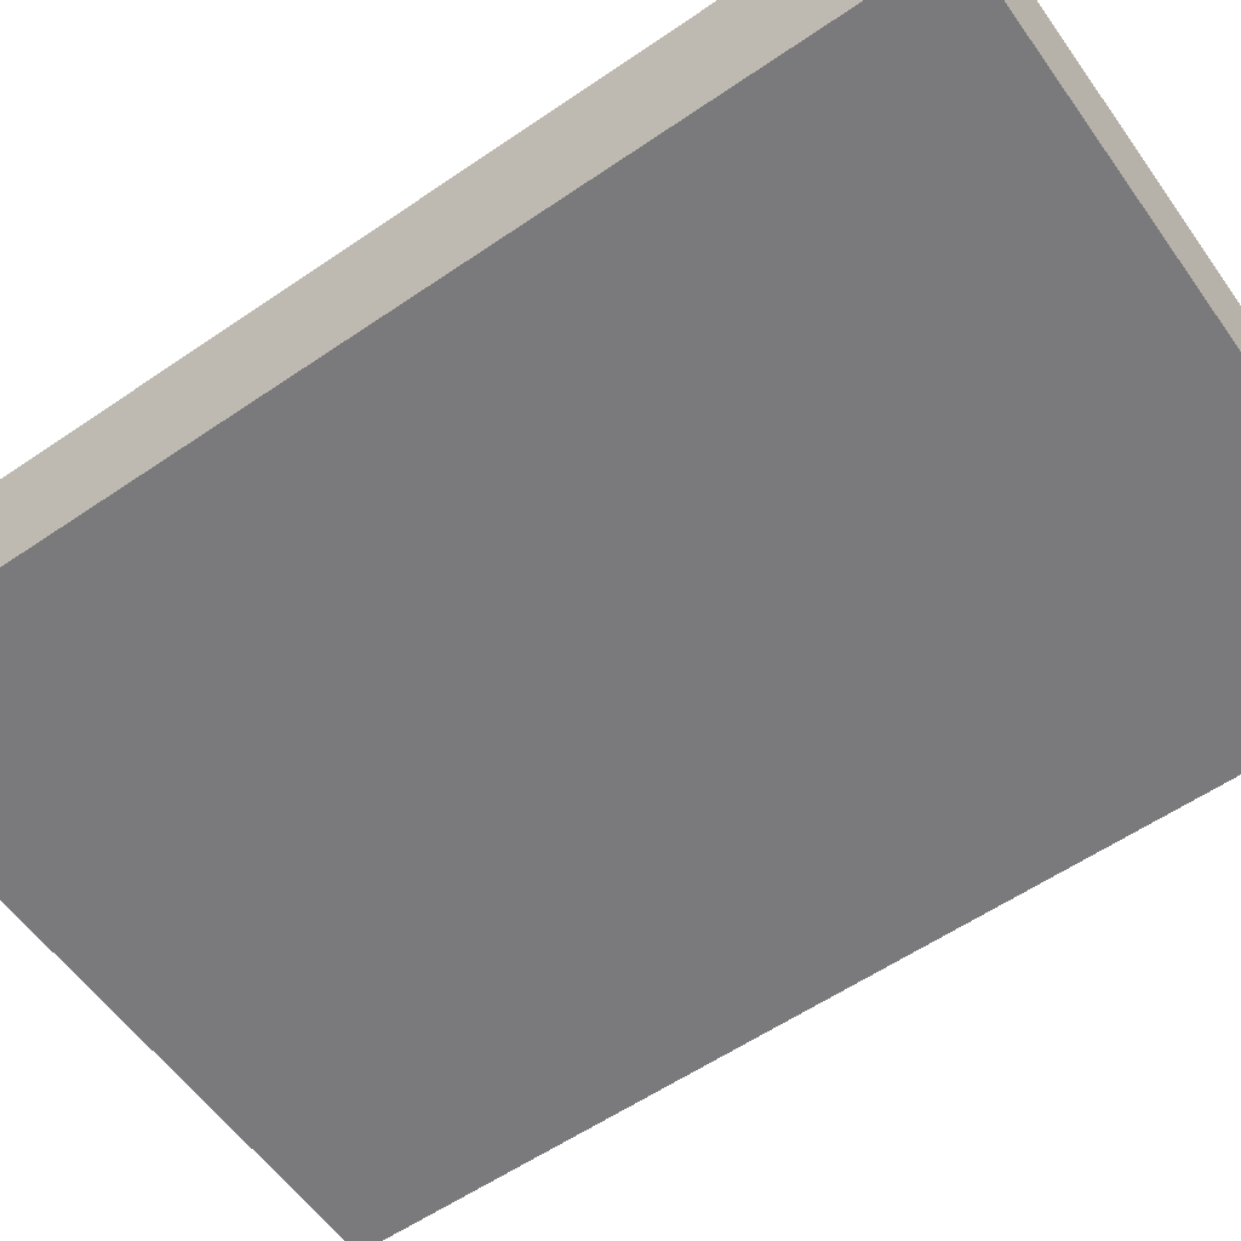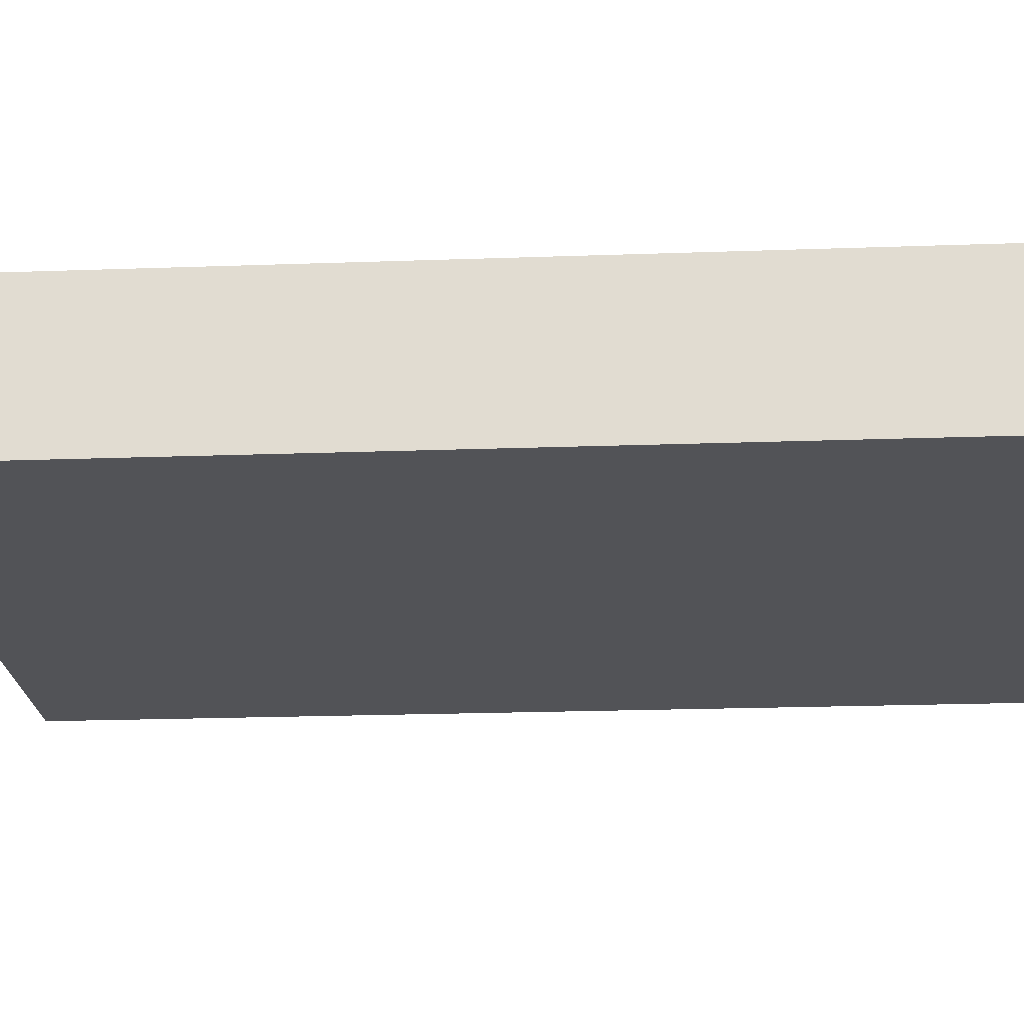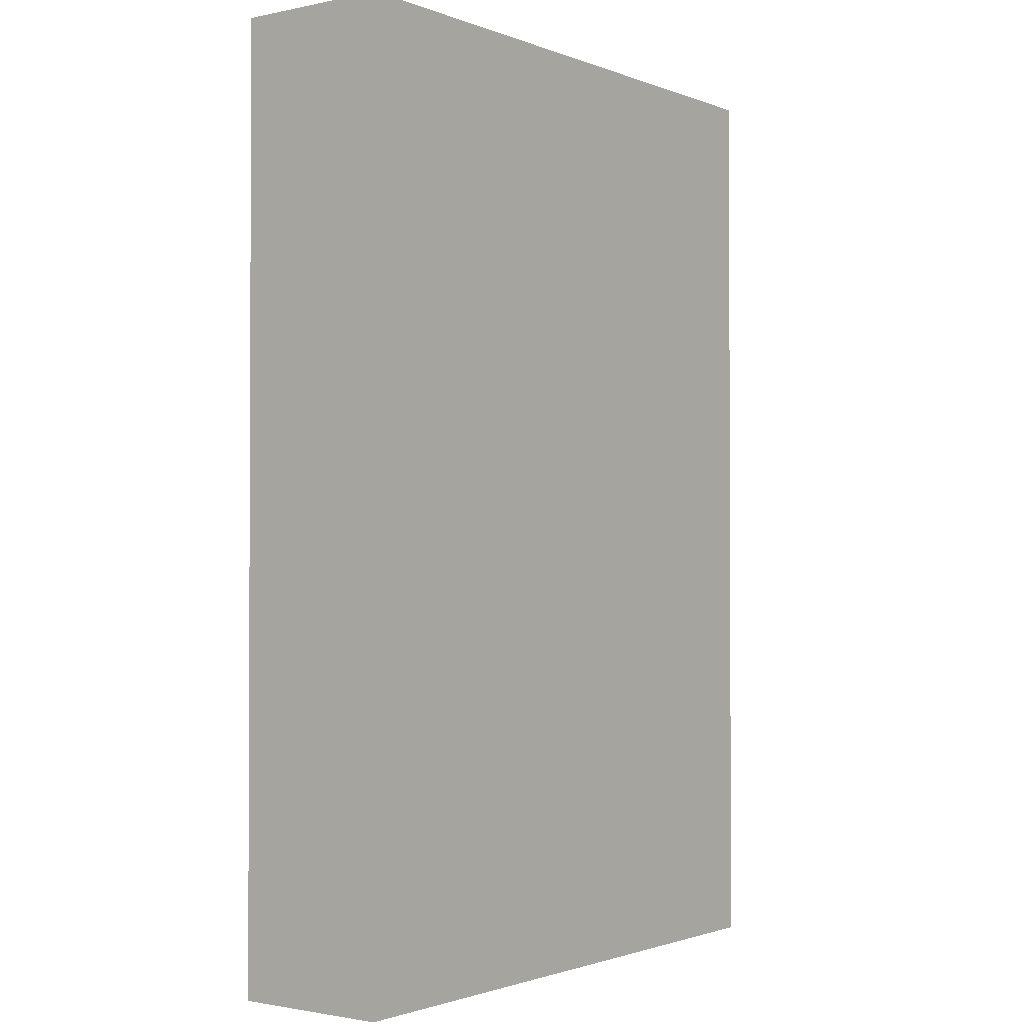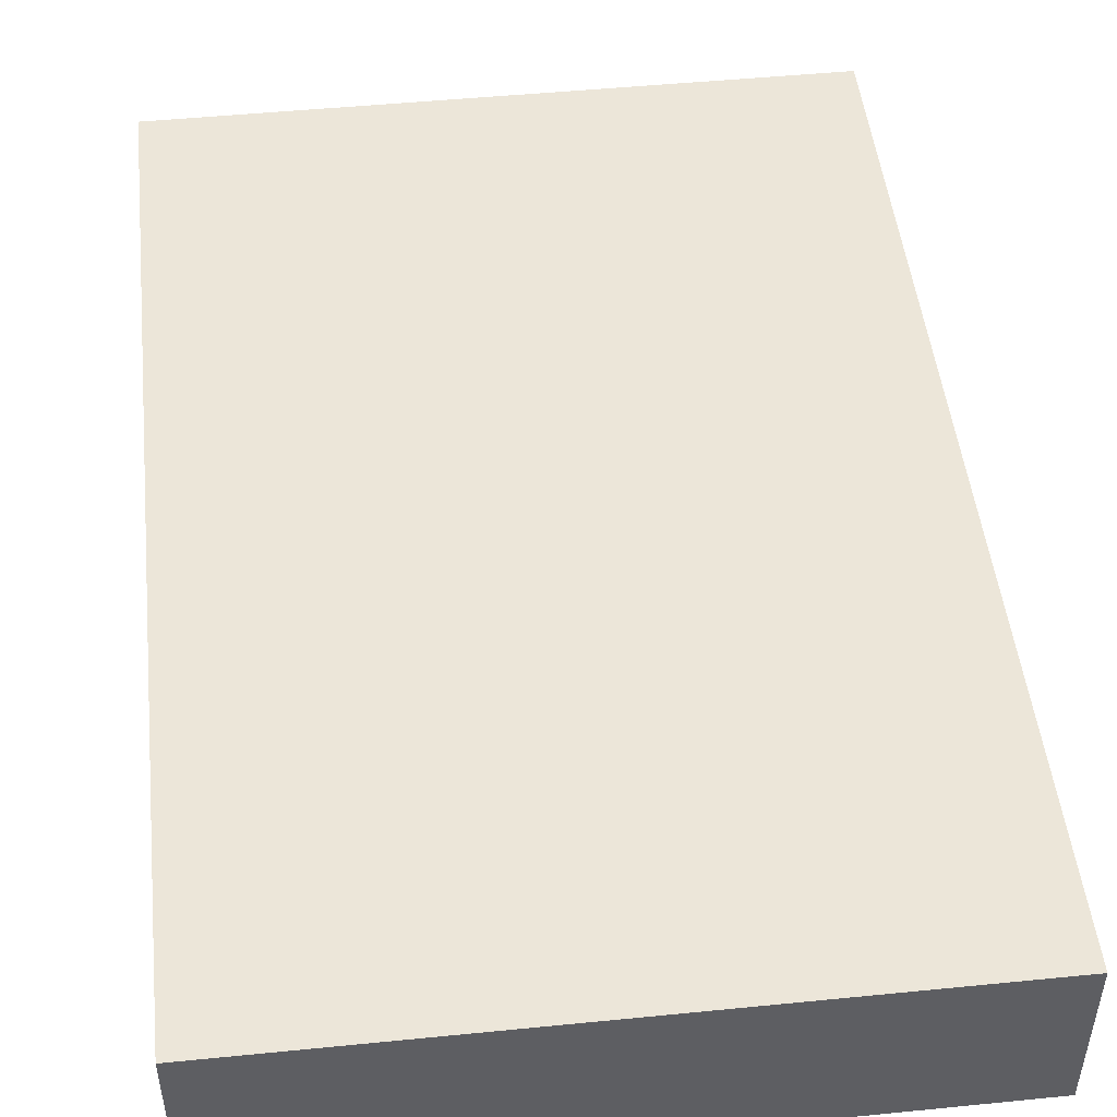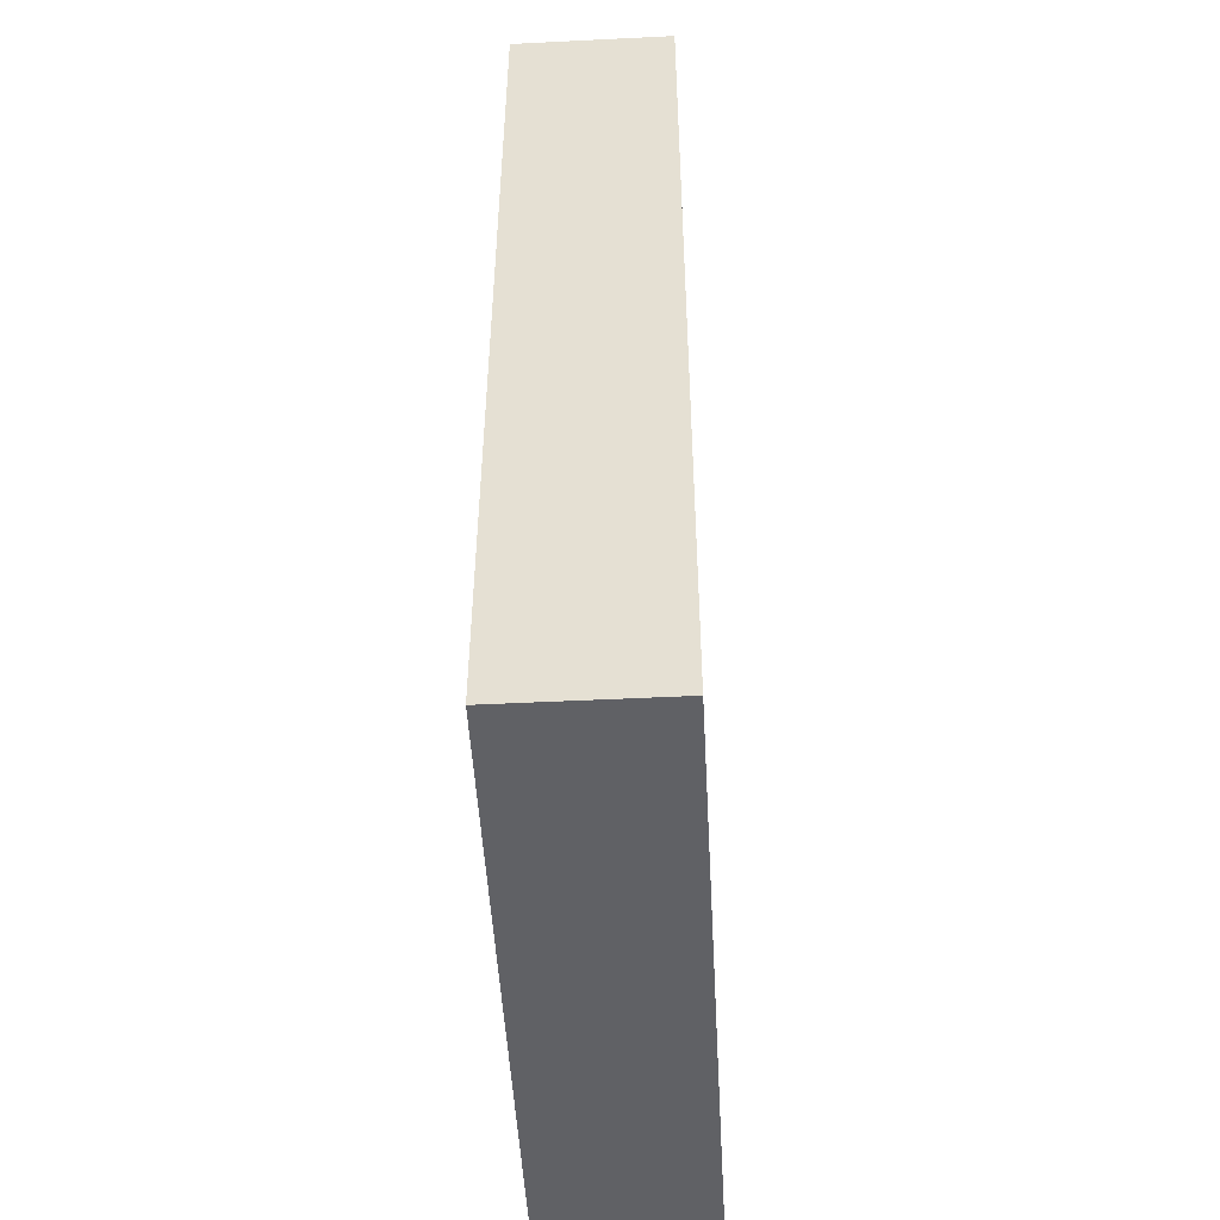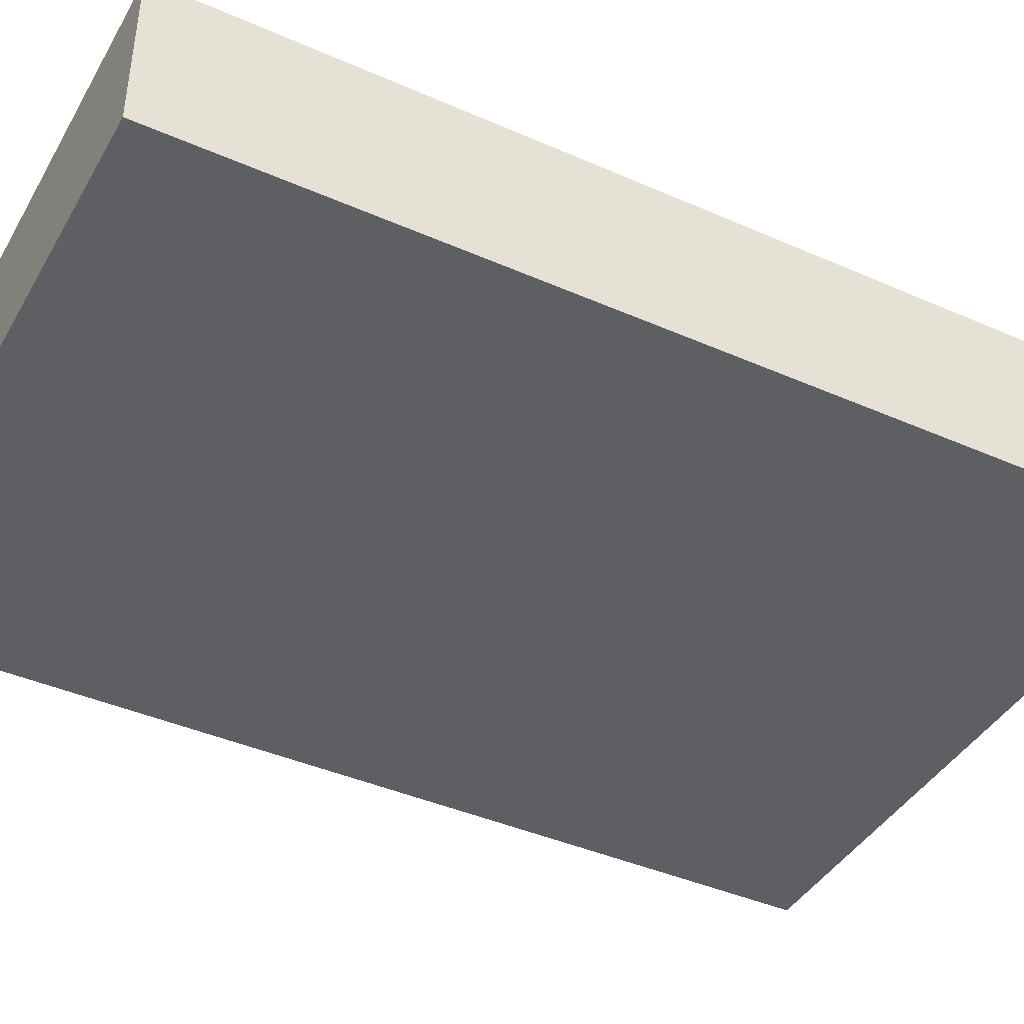
<metadata>
{"format":"obj","ext":"obj","renderer":"f3d","projection":"perspective","resolution":1024,"background":"white","views":[{"elev":-58.2,"azim":125.3,"up":"+Z"},{"elev":-22.3,"azim":-86.5,"up":"+Z"},{"elev":-1.5,"azim":-53.1,"up":"+Y"},{"elev":48.8,"azim":-6.3,"up":"+Z"},{"elev":-50.3,"azim":93.1,"up":"+Y"},{"elev":-41.8,"azim":-117.9,"up":"+Z"}]}
</metadata>
<code>
v 1 1.5 0
v -1 1.5 0
v -1 -1.5 0
v 1 -1.5 0
v 1 1.5 0.5
v -1 1.5 0.5
v -1 -1.5 0.5
v 1 -1.5 0.5
f 1 2 3 4
f 5 6 7 8
f 1 2 6 5
f 4 3 7 8
f 1 4 8 5
f 2 3 7 6

</code>
